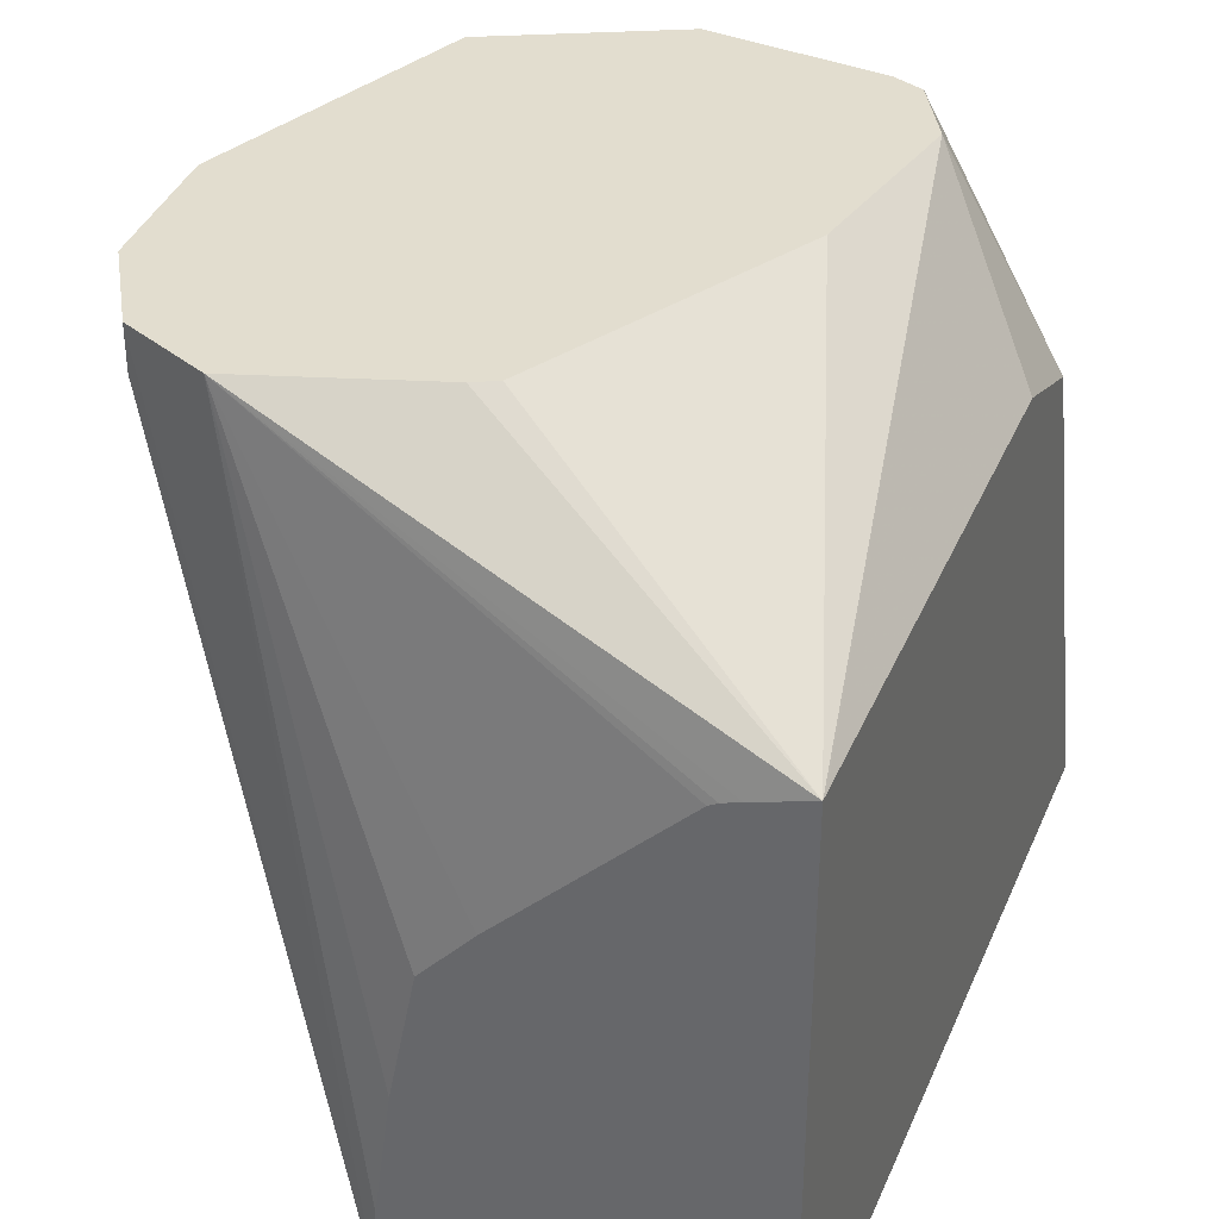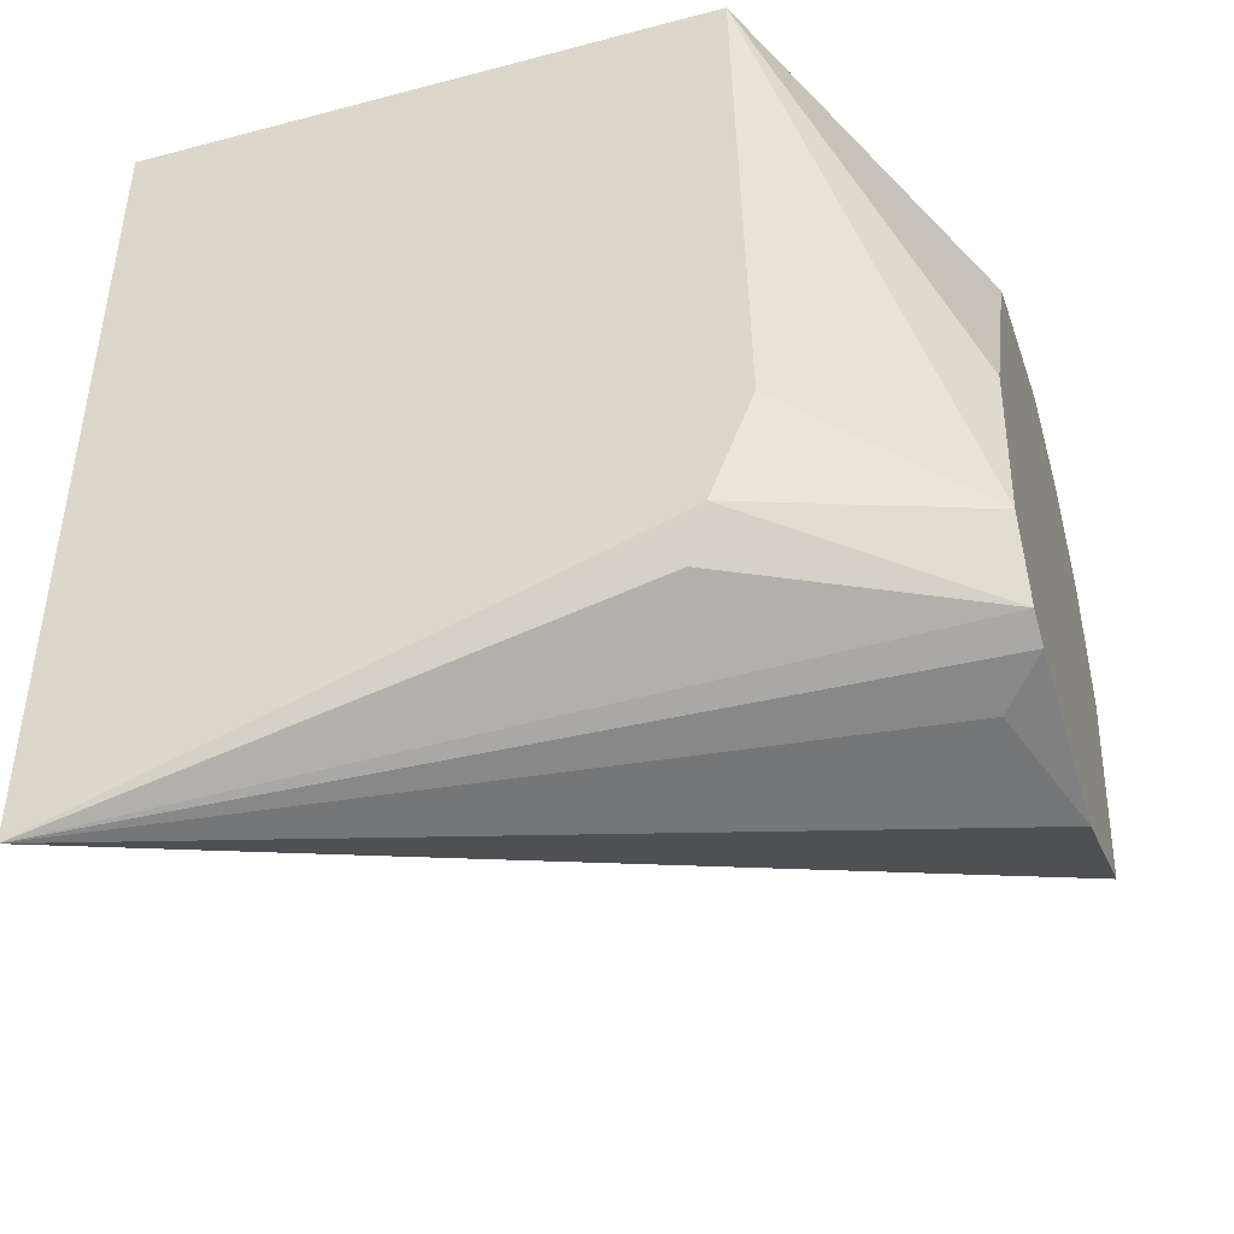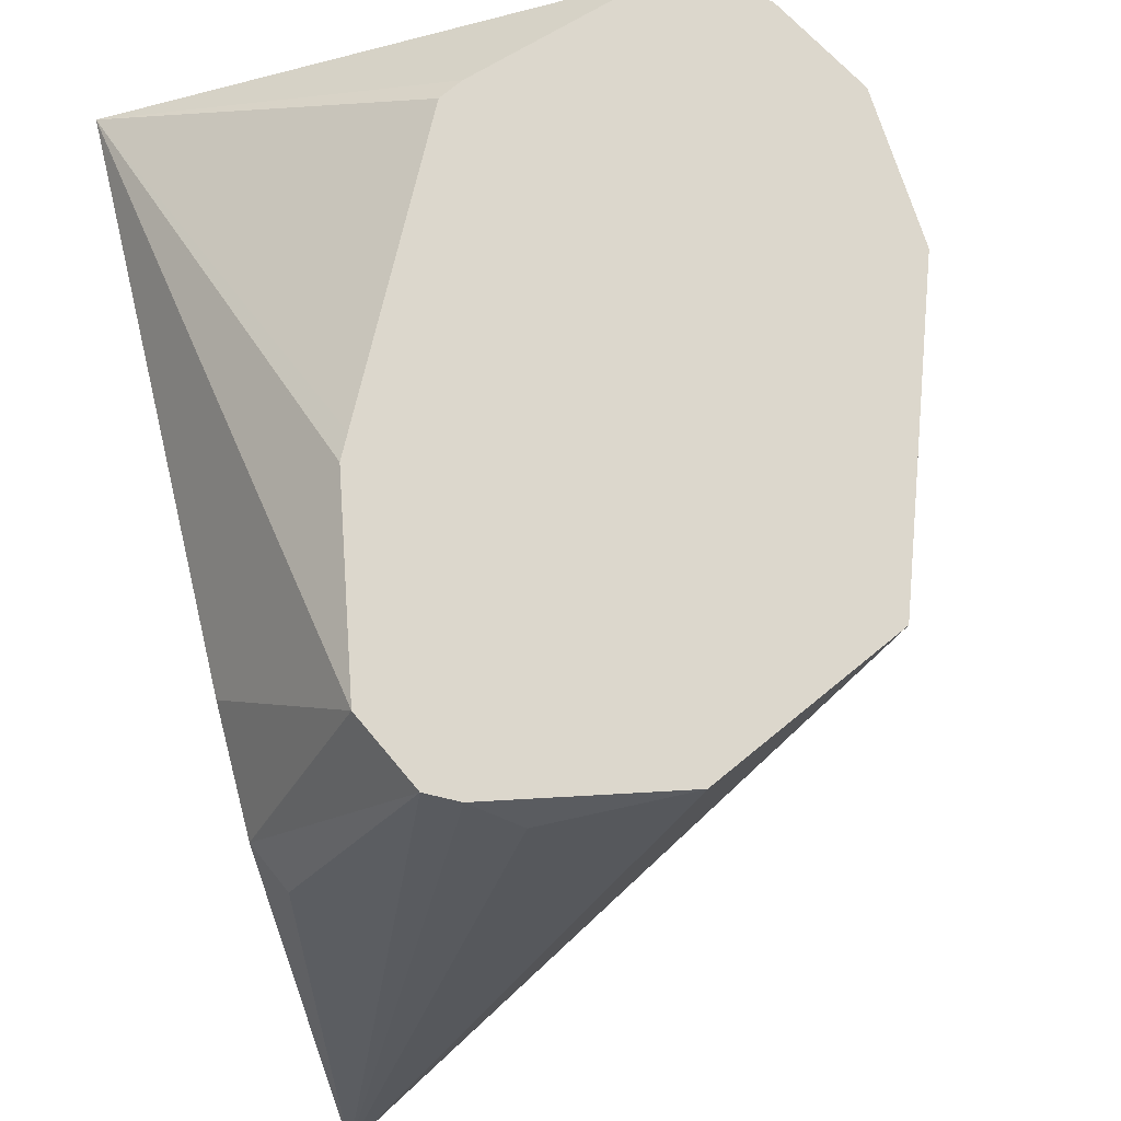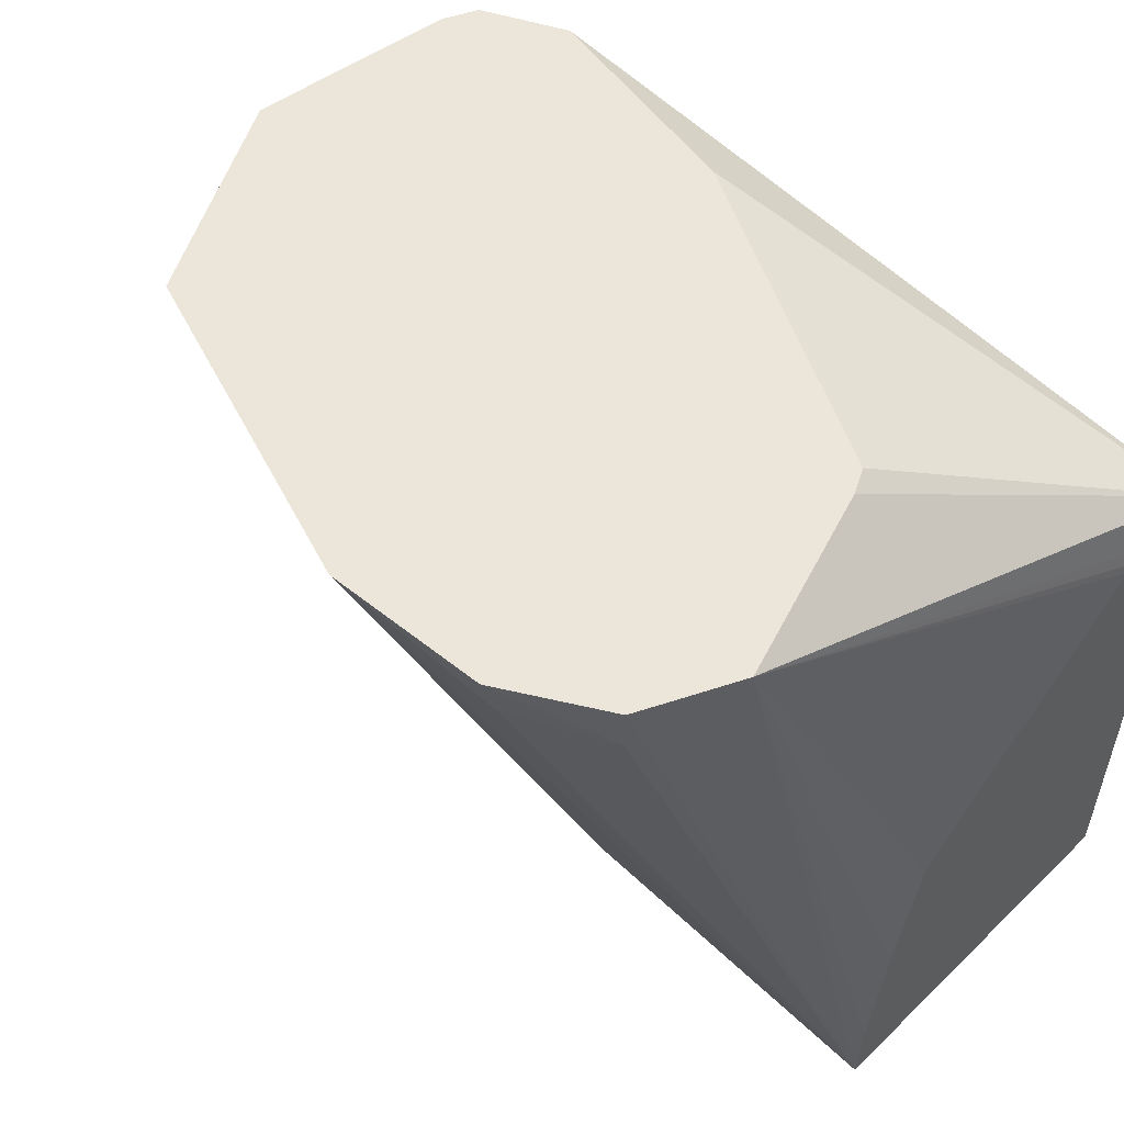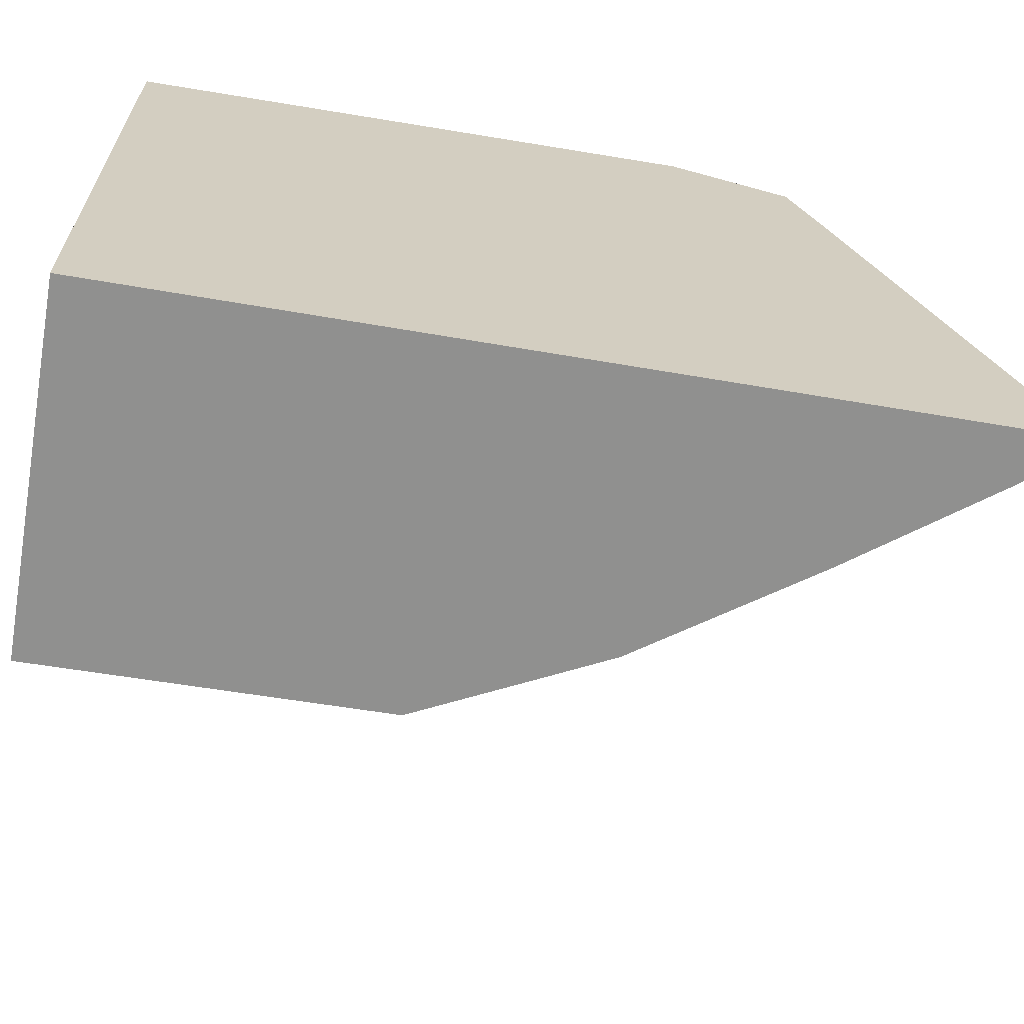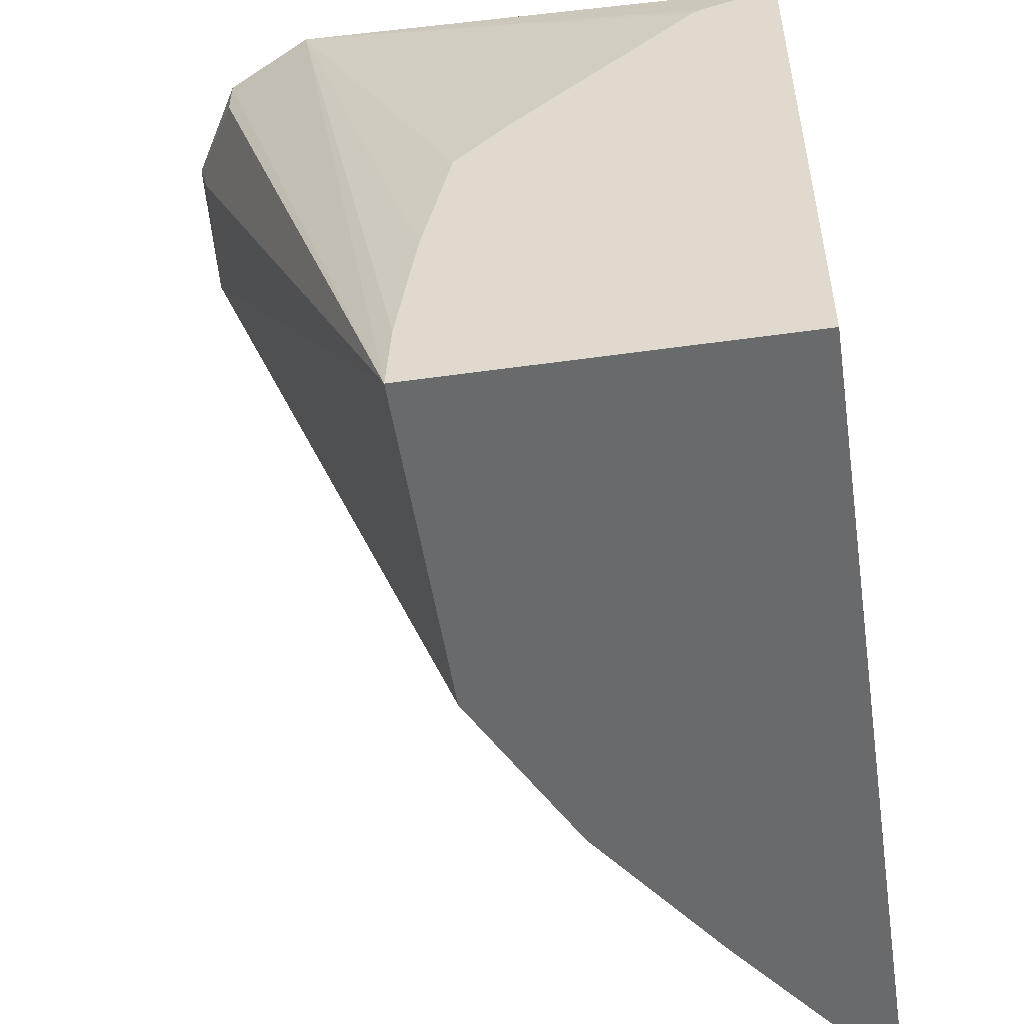
<metadata>
{"format":"obj","ext":"obj","renderer":"f3d","projection":"perspective","resolution":1024,"background":"white","views":[{"elev":34.8,"azim":21.2,"up":"+Y"},{"elev":-44.9,"azim":107.1,"up":"+Z"},{"elev":73.0,"azim":166.6,"up":"+Y"},{"elev":55.7,"azim":-45.7,"up":"+Y"},{"elev":-65.6,"azim":80.3,"up":"+Y"},{"elev":-52.9,"azim":8.5,"up":"+Y"}]}
</metadata>
<code>
v -0.486 0.1983 -0.3625
v -0.4994 0.1983 -0.3492
v -0.6347 0.4129 -0.3067
v -0.5847 0.4129 -0.331
v -0.5468 0.4009 -0.3281
v -0.5348 0.4129 -0.3221
v -0.5265 0.4129 -0.3179
v -0.4921 0.3463 -0.3189
v -0.486 0.3282 -0.3159
v -0.486 0.1983 -0.1251
v -0.5277 0.1983 -0.3116
v -0.6014 0.3463 -0.3098
v -0.6379 0.3827 -0.2734
v -0.6559 0.4129 -0.2432
v -0.5589 0.1983 -0.2673
v -0.5711 0.1983 -0.243
v -0.5832 0.1983 -0.2187
v -0.5163 0.4129 -0.2976
v -0.486 0.3523 -0.3069
v -0.486 0.3618 -0.1251
v -0.5843 0.1983 -0.1251
v -0.6621 0.4129 -0.2247
v -0.486 0.3642 -0.2754
v -0.486 0.3524 -0.3067
v -0.5254 0.4129 -0.2432
v -0.486 0.3619 -0.1273
v -0.5619 0.4129 -0.1703
v -0.565 0.4129 -0.164
v -0.5713 0.4129 -0.1609
v -0.6197 0.4129 -0.1458
v -0.5013 0.3572 -0.1251
v -0.5285 0.4129 -0.2369
v -0.5832 0.2187 -0.1251
v -0.644 0.4129 -0.158
v -0.644 0.4009 -0.158
v -0.6561 0.4009 -0.1823
v -0.6591 0.4129 -0.1838
v -0.5783 0.2552 -0.1251
v -0.5709 0.2916 -0.1251
v -0.5565 0.3073 -0.1251
v -0.5085 0.3542 -0.1251
v -0.5061 0.3556 -0.1251
f 18 24 19
f 10 33 21
f 18 23 24
f 17 21 22
f 13 17 22
f 13 22 14
f 11 15 12
f 10 31 42
f 10 39 38
f 10 40 39
f 10 41 40
f 10 42 41
f 10 20 31
f 8 19 9
f 7 19 8
f 18 25 20
f 10 38 33
f 18 20 26
f 21 36 22
f 20 27 28
f 30 42 31
f 30 41 42
f 30 40 41
f 30 39 40
f 30 38 39
f 30 33 38
f 22 36 37
f 7 18 19
f 21 35 36
f 21 34 35
f 21 30 34
f 21 33 30
f 20 32 27
f 20 25 32
f 20 30 31
f 20 29 30
f 20 28 29
f 18 26 23
f 4 6 5
f 3 29 28
f 3 16 17
f 1 21 17
f 1 10 21
f 1 20 10
f 1 26 20
f 1 23 26
f 1 24 23
f 1 19 24
f 1 17 16
f 1 9 19
f 1 7 8
f 1 6 7
f 1 5 6
f 1 4 5
f 1 3 4
f 1 2 3
f 34 37 35
f 1 8 9
f 1 16 15
f 1 15 11
f 1 11 2
f 3 15 16
f 3 12 15
f 3 6 4
f 3 7 6
f 3 18 7
f 3 25 18
f 3 32 25
f 3 27 32
f 3 28 27
f 3 30 29
f 3 34 30
f 3 37 34
f 3 22 37
f 3 14 22
f 3 13 14
f 2 12 3
f 2 11 12
f 3 17 13
f 35 37 36

</code>
